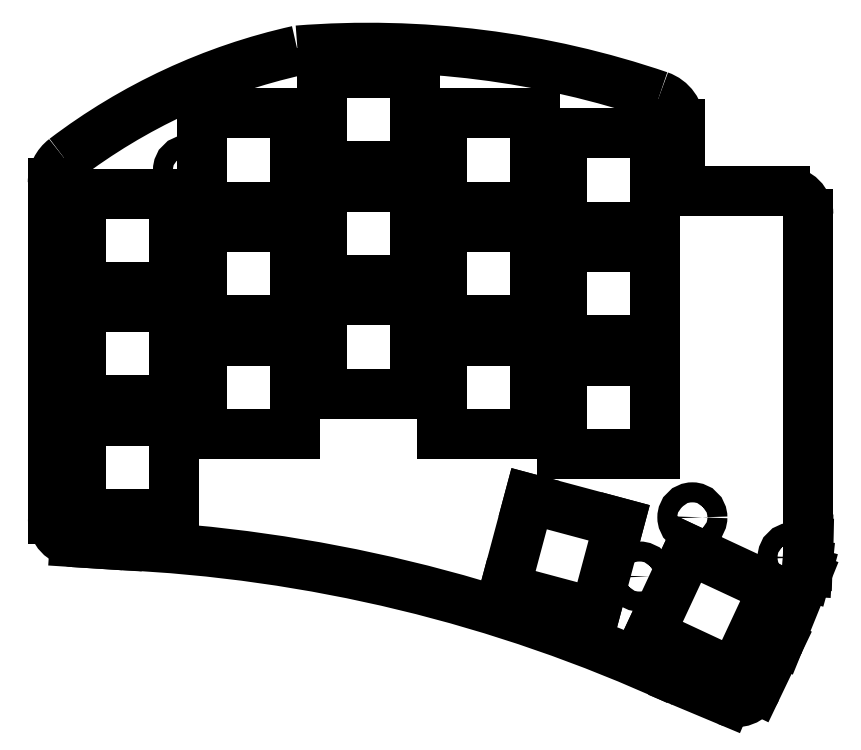
<metadata>
{"format":"dxf","ext":"dxf","renderer":"ezdxf+matplotlib","layout":"modelspace","background":"white","min_lineweight":24,"dpi":150}
</metadata>
<code>
0
SECTION
2
ENTITIES
0
LINE
8
0
10
98.56
20
-111.6
11
95.6
21
-111.4
0
LINE
8
0
10
95.6
20
-111.4
11
92.05
21
-111.2
0
LINE
8
0
10
88.78
20
-107.7
11
88.78
21
-60.2
0
LINE
8
0
10
182.6
20
-54.9
11
182.7
21
-55.52
0
LINE
8
0
10
186.1
20
-58.65
11
198.4
21
-58.65
0
LINE
8
0
10
201.9
20
-62.15
11
201.9
21
-110.8
0
LINE
8
0
10
201.9
20
-110.8
11
201.9
21
-111.3
0
LINE
8
0
10
201.9
20
-111.3
11
201.7
21
-114.7
0
LINE
8
0
10
201.7
20
-114.7
11
201.7
21
-115.1
0
LINE
8
0
10
201.7
20
-115.1
11
201.7
21
-115.6
0
LINE
8
0
10
201.7
20
-115.6
11
201.5
21
-116.3
0
LINE
8
0
10
201.5
20
-116.3
11
197.5
21
-126.2
0
LINE
8
0
10
197.4
20
-126.4
11
194.1
21
-133.2
0
LINE
8
0
10
189.6
20
-134.9
11
182.8
21
-132
0
ARC
8
0
10
95.82
20
-107.9
40
3.5
50
266.3
51
266.4
0
ARC
8
0
10
92.28
20
-107.7
40
3.5
50
180
51
266.3
0
ARC
8
0
10
186.1
20
-55.15
40
3.5
50
186.1
51
270
0
ARC
8
0
10
198.4
20
-62.15
40
3.5
50
0
51
90
0
ARC
8
0
10
194.2
20
-124.9
40
3.5
50
334.4
51
337.9
0
ARC
8
0
10
191
20
-131.7
40
3.5
50
247.3
51
334.4
0
ARC
8
0
10
181.4
20
-135.3
40
3.5
50
67.29
51
75.68
0
ARC
8
0
10
145
20
-125.5
40
90
50
102.6
51
127.2
0
LINE
8
0
10
88.76
20
-60.2
11
88.78
21
-60.2
0
LINE
8
0
10
88.76
20
-57.4
11
88.76
21
-60.2
0
ARC
8
0
10
136
20
-172.2
40
135
50
71.18
51
94.5
0
LINE
8
0
10
182.6
20
-54.9
11
182.6
21
-48.68
0
LINE
8
0
10
125.4
20
-37.62
11
125.4
21
-37.63
0
ARC
8
0
10
88.5
20
-336.4
40
225
50
65.37
51
87.44
0
ARC
8
0
10
93.26
20
-57.4
40
4.5
50
127.2
51
180
0
ARC
8
0
10
178.1
20
-48.68
40
4.5
50
0
51
71.18
0
LINE
8
0
10
93.03
20
-107
11
107
21
-107
0
LINE
8
0
10
107
20
-107
11
107
21
-93.03
0
LINE
8
0
10
107
20
-93.03
11
93.03
21
-93.03
0
LINE
8
0
10
93.03
20
-93.03
11
93.03
21
-107
0
LINE
8
0
10
93.03
20
-89.97
11
107
21
-89.97
0
LINE
8
0
10
107
20
-89.97
11
107
21
-76.03
0
LINE
8
0
10
107
20
-76.03
11
93.03
21
-76.03
0
LINE
8
0
10
93.03
20
-76.03
11
93.03
21
-89.97
0
LINE
8
0
10
93.03
20
-72.97
11
107
21
-72.97
0
LINE
8
0
10
107
20
-72.97
11
107
21
-59.02
0
LINE
8
0
10
107
20
-59.02
11
93.03
21
-59.02
0
LINE
8
0
10
93.03
20
-59.02
11
93.03
21
-72.97
0
LINE
8
0
10
111
20
-94.97
11
125
21
-94.97
0
LINE
8
0
10
125
20
-94.97
11
125
21
-81.03
0
LINE
8
0
10
125
20
-81.03
11
111
21
-81.03
0
LINE
8
0
10
111
20
-81.03
11
111
21
-94.97
0
LINE
8
0
10
111
20
-77.97
11
125
21
-77.97
0
LINE
8
0
10
125
20
-77.97
11
125
21
-64.03
0
LINE
8
0
10
125
20
-64.03
11
111
21
-64.03
0
LINE
8
0
10
111
20
-64.03
11
111
21
-77.97
0
LINE
8
0
10
111
20
-60.98
11
125
21
-60.98
0
LINE
8
0
10
125
20
-60.98
11
125
21
-47.02
0
LINE
8
0
10
125
20
-47.02
11
111
21
-47.02
0
LINE
8
0
10
111
20
-47.02
11
111
21
-60.98
0
LINE
8
0
10
129
20
-88.97
11
143
21
-88.97
0
LINE
8
0
10
143
20
-88.97
11
143
21
-75.03
0
LINE
8
0
10
143
20
-75.03
11
129
21
-75.03
0
LINE
8
0
10
129
20
-75.03
11
129
21
-88.97
0
LINE
8
0
10
129
20
-71.97
11
143
21
-71.97
0
LINE
8
0
10
143
20
-71.97
11
143
21
-58.02
0
LINE
8
0
10
143
20
-58.02
11
129
21
-58.02
0
LINE
8
0
10
129
20
-58.02
11
129
21
-71.97
0
LINE
8
0
10
129
20
-54.98
11
143
21
-54.98
0
LINE
8
0
10
143
20
-54.98
11
143
21
-41.02
0
LINE
8
0
10
143
20
-41.02
11
129
21
-41.02
0
LINE
8
0
10
129
20
-41.02
11
129
21
-54.98
0
LINE
8
0
10
147
20
-94.97
11
161
21
-94.97
0
LINE
8
0
10
161
20
-94.97
11
161
21
-81.03
0
LINE
8
0
10
161
20
-81.03
11
147
21
-81.03
0
LINE
8
0
10
147
20
-81.03
11
147
21
-94.97
0
LINE
8
0
10
147
20
-77.97
11
161
21
-77.97
0
LINE
8
0
10
161
20
-77.97
11
161
21
-64.03
0
LINE
8
0
10
161
20
-64.03
11
147
21
-64.03
0
LINE
8
0
10
147
20
-64.03
11
147
21
-77.97
0
LINE
8
0
10
147
20
-60.98
11
161
21
-60.98
0
LINE
8
0
10
161
20
-60.98
11
161
21
-47.02
0
LINE
8
0
10
161
20
-47.02
11
147
21
-47.02
0
LINE
8
0
10
147
20
-47.02
11
147
21
-60.98
0
LINE
8
0
10
165
20
-97.97
11
179
21
-97.97
0
LINE
8
0
10
179
20
-97.97
11
179
21
-84.03
0
LINE
8
0
10
179
20
-84.03
11
165
21
-84.03
0
LINE
8
0
10
165
20
-84.03
11
165
21
-97.97
0
LINE
8
0
10
165
20
-80.97
11
179
21
-80.97
0
LINE
8
0
10
179
20
-80.97
11
179
21
-67.03
0
LINE
8
0
10
179
20
-67.03
11
165
21
-67.03
0
LINE
8
0
10
165
20
-67.03
11
165
21
-80.97
0
LINE
8
0
10
165
20
-63.98
11
179
21
-63.98
0
LINE
8
0
10
179
20
-63.98
11
179
21
-50.02
0
LINE
8
0
10
179
20
-50.02
11
165
21
-50.02
0
LINE
8
0
10
165
20
-50.02
11
165
21
-63.98
0
LINE
8
0
10
156.5
20
-118.2
11
169.9
21
-121.8
0
LINE
8
0
10
169.9
20
-121.8
11
173.5
21
-108.3
0
LINE
8
0
10
173.5
20
-108.3
11
160.1
21
-104.7
0
LINE
8
0
10
160.1
20
-104.7
11
156.5
21
-118.2
0
LINE
8
0
10
178.1
20
-124.9
11
190.7
21
-130.8
0
LINE
8
0
10
190.7
20
-130.8
11
196.6
21
-118.2
0
LINE
8
0
10
196.6
20
-118.2
11
184
21
-112.3
0
LINE
8
0
10
184
20
-112.3
11
178.1
21
-124.9
0
CIRCLE
8
0
10
109
20
-55.5
40
1.5
0
CIRCLE
8
0
10
109
20
-89.5
40
1.5
0
CIRCLE
8
0
10
163
20
-58
40
1.5
0
CIRCLE
8
0
10
163
20
-92
40
1.5
0
CIRCLE
8
0
10
176.6
20
-116.4
40
1.5
0
CIRCLE
8
0
10
184.5
20
-107.5
40
1.5
0
CIRCLE
8
0
10
199.5
20
-113.5
40
1.5
0
ENDSEC
0
EOF

</code>
